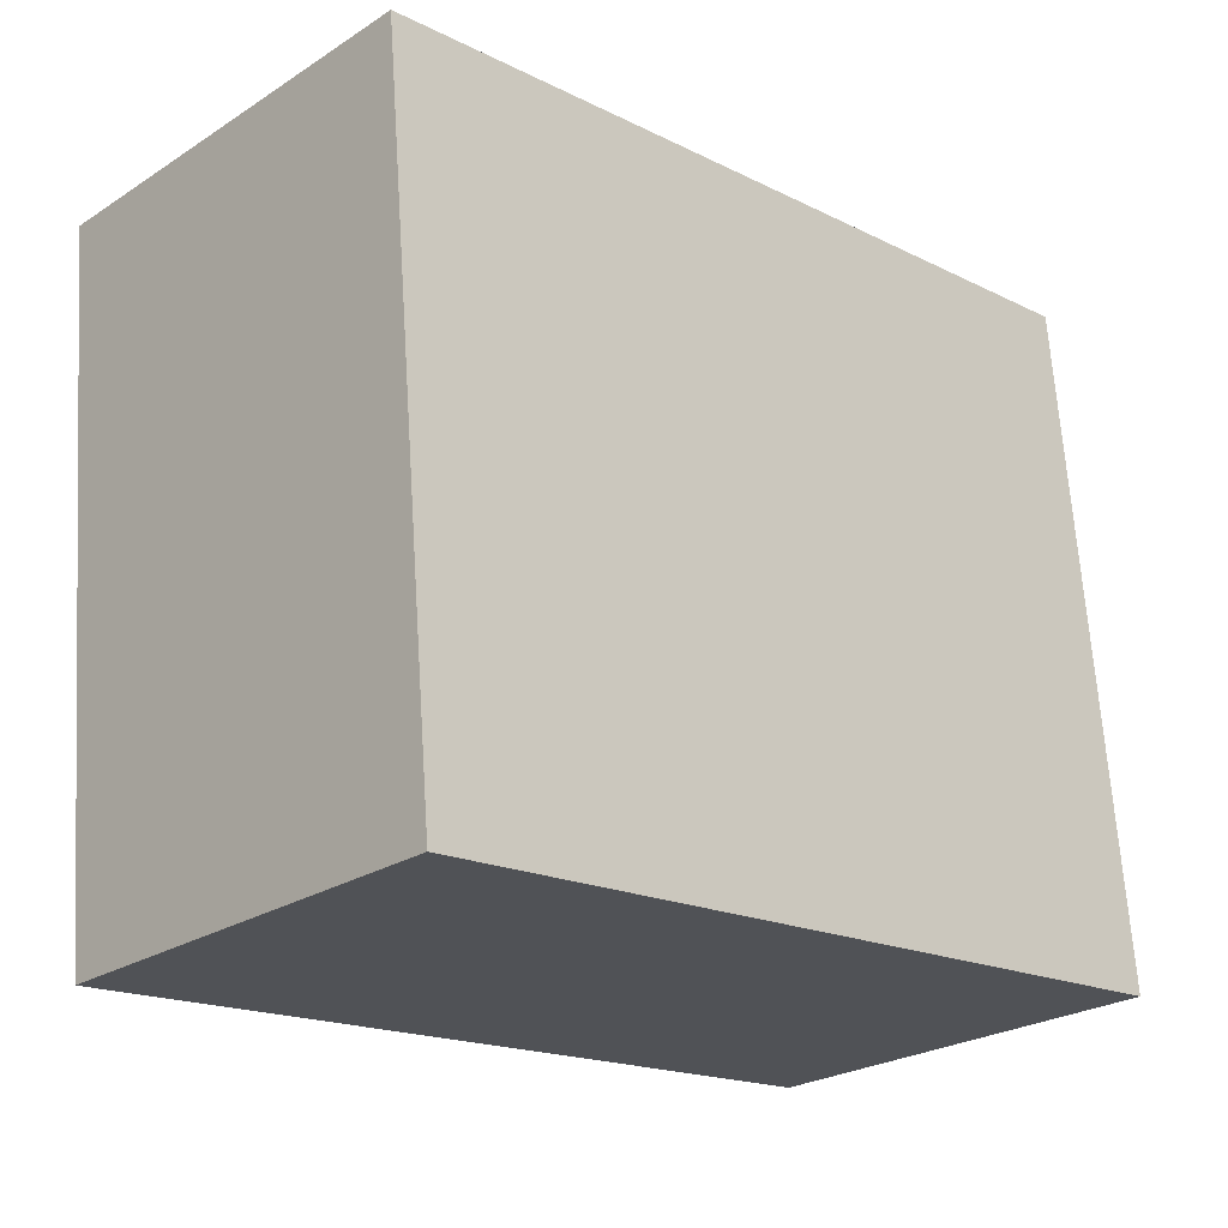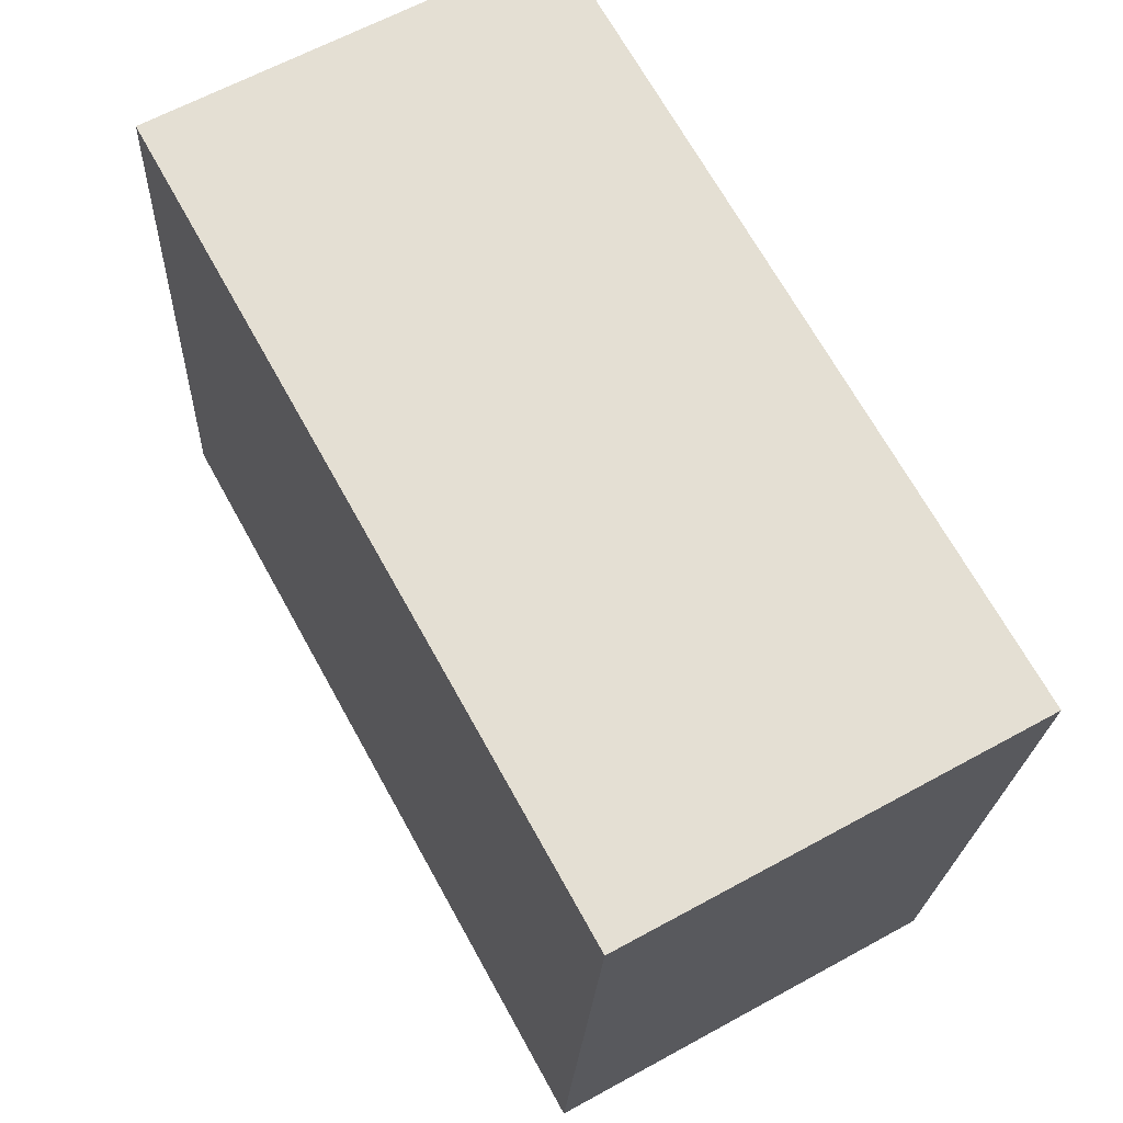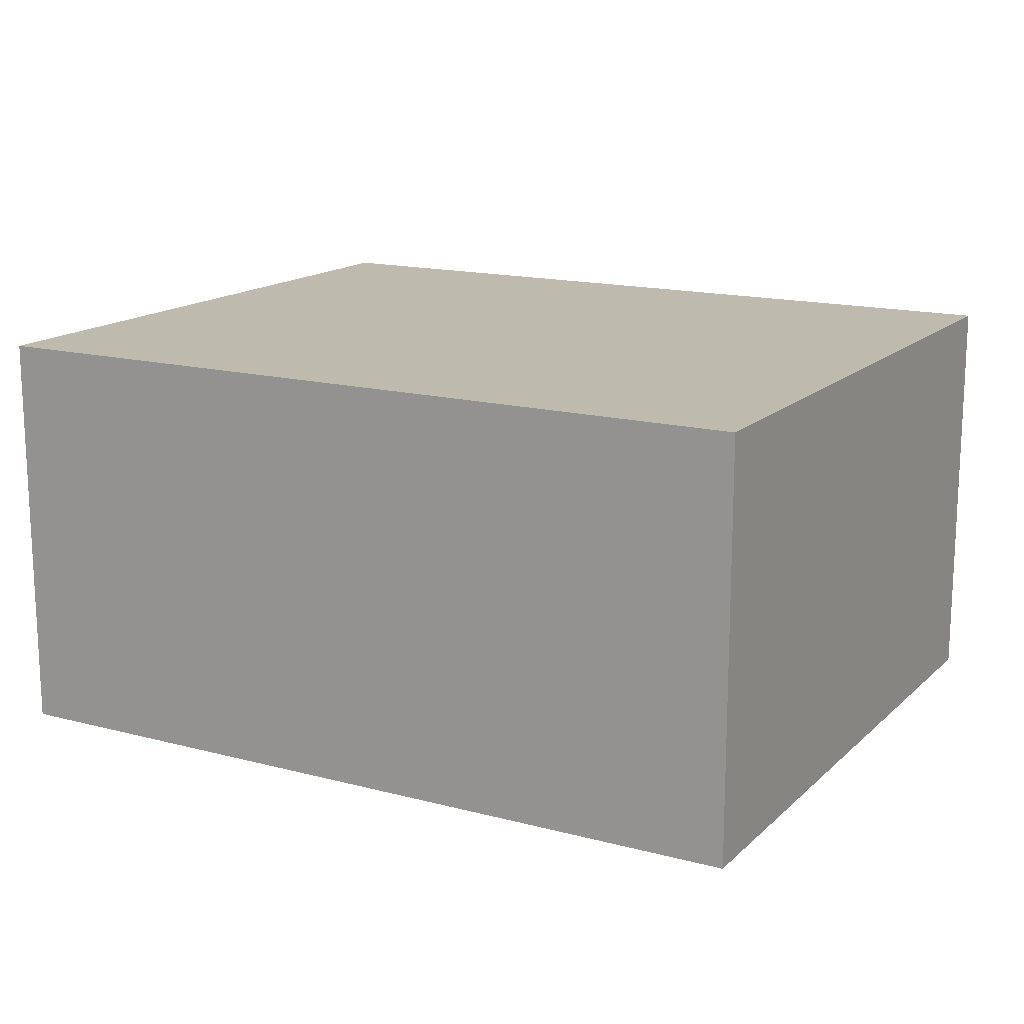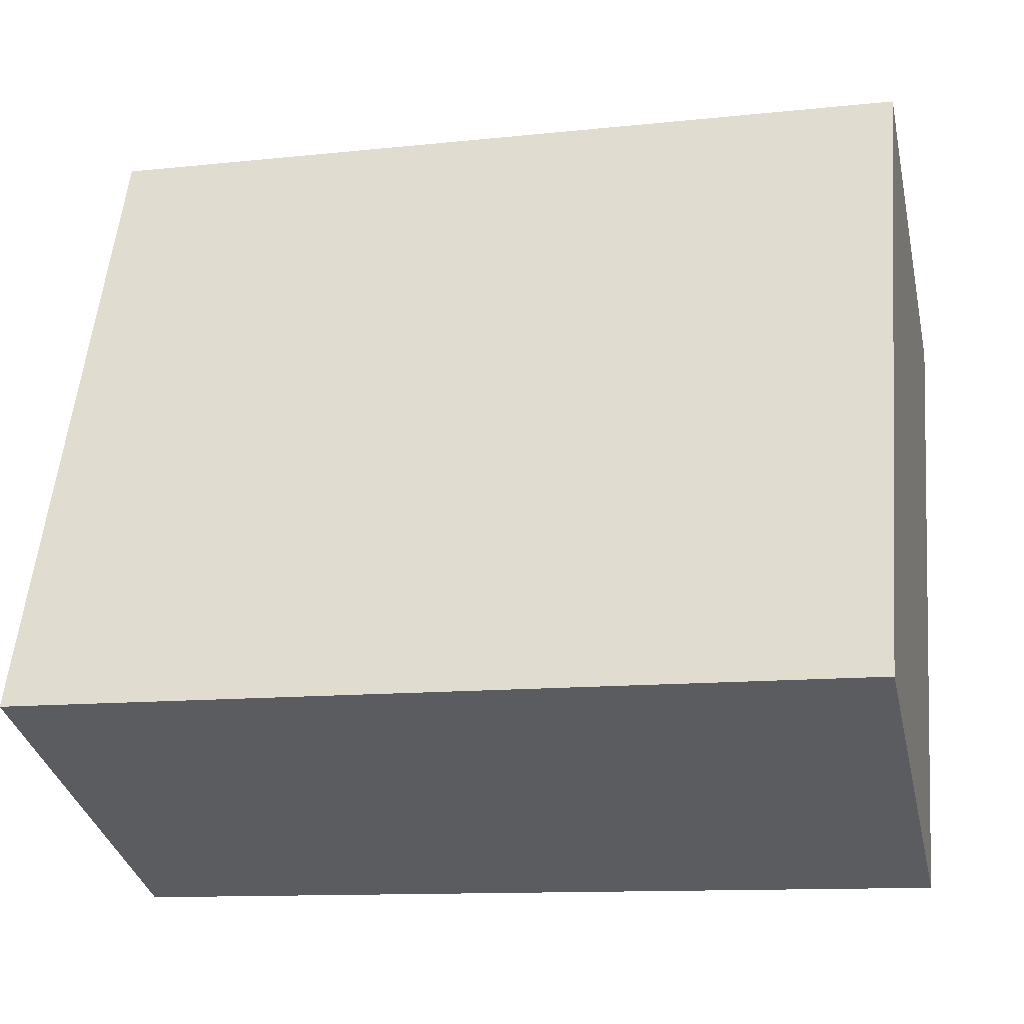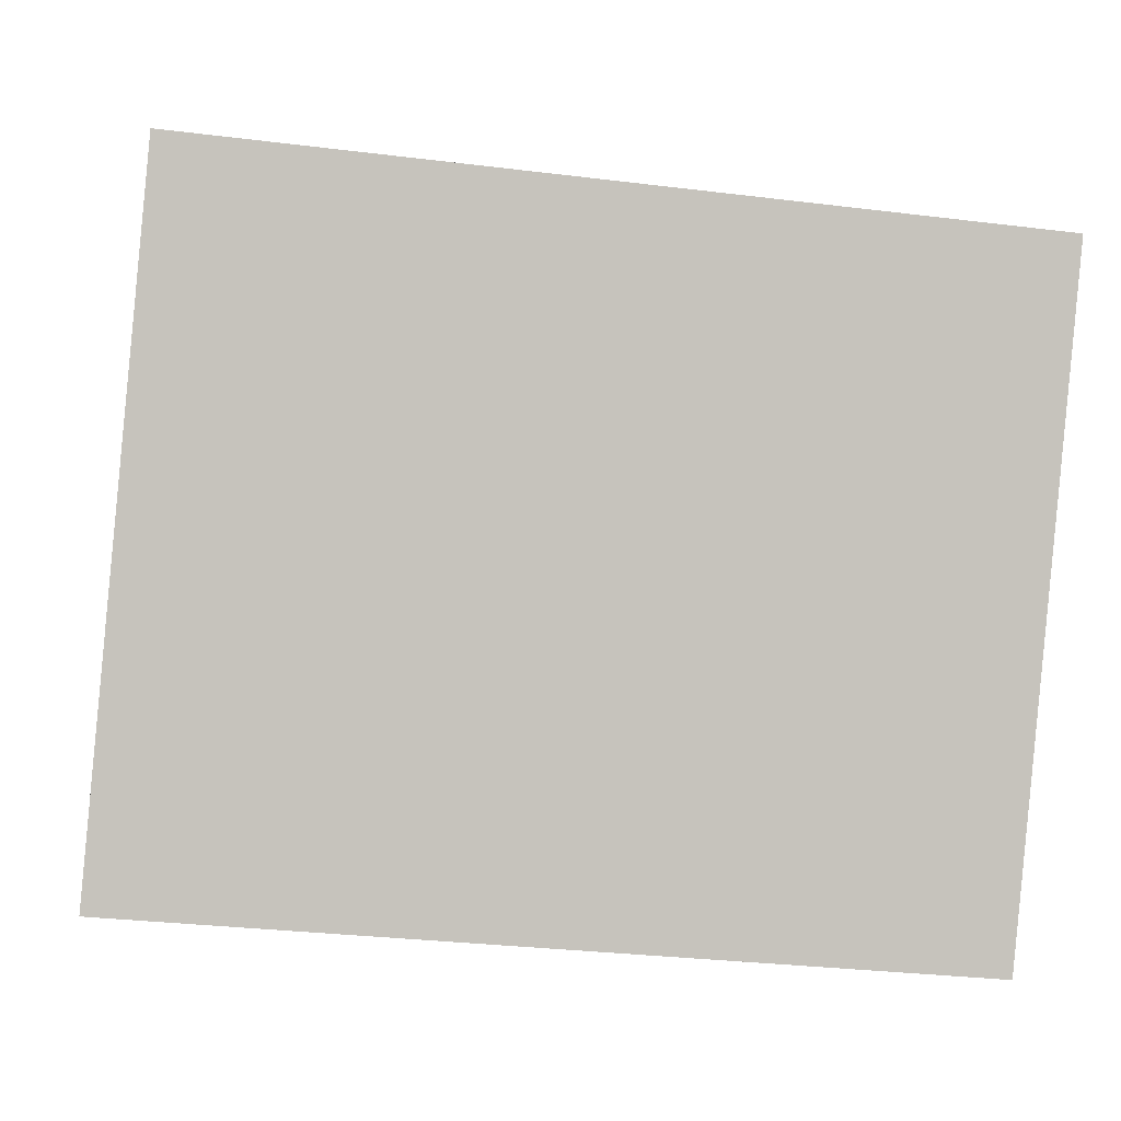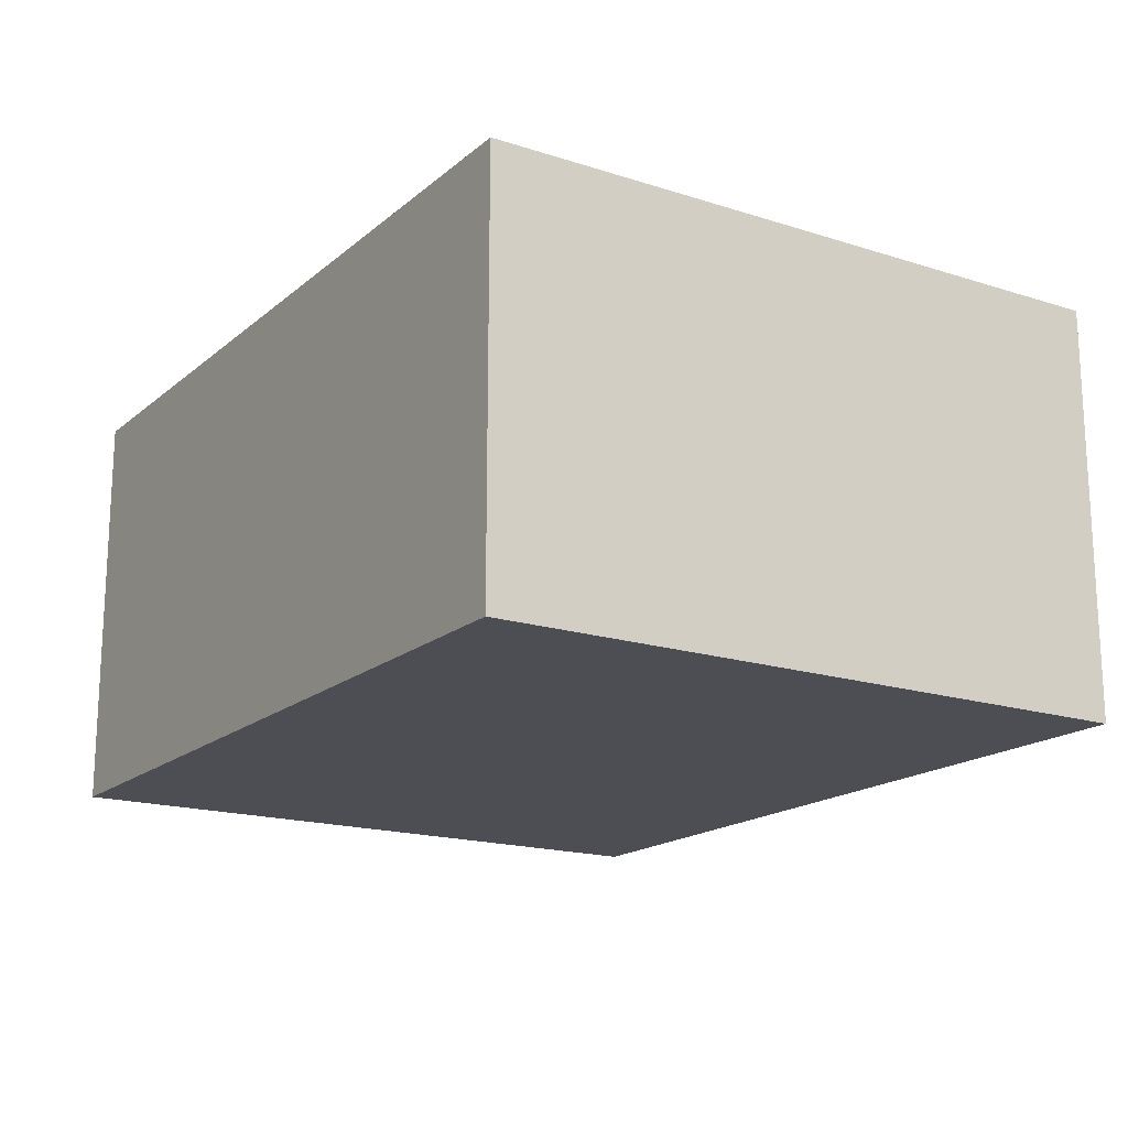
<metadata>
{"format":"obj","ext":"obj","renderer":"f3d","projection":"perspective","resolution":1024,"background":"white","views":[{"elev":-25.2,"azim":-44.3,"up":"+Z"},{"elev":62.8,"azim":-119.1,"up":"+Z"},{"elev":15.4,"azim":-156.1,"up":"+Y"},{"elev":-35.1,"azim":-167.2,"up":"+Z"},{"elev":1.4,"azim":172.0,"up":"+Z"},{"elev":-17.4,"azim":52.2,"up":"+Y"}]}
</metadata>
<code>
v  0.511 3.412 -5.464
v  6.723 3.412 0.628
v  7.233 3.412 -4.839
v  0 3.412 2.089e-16
v  7.233 2.963e-16 -4.839
v  0.511 3.346e-16 -5.464
v  0 0 0
v  6.723 -3.845e-17 0.628
g defaultobject
f 1 2 3
f 2 1 4
f 5 1 3
f 1 5 6
f 6 4 1
f 4 6 7
f 7 2 4
f 2 7 8
f 8 3 2
f 3 8 5
f 8 6 5
f 6 8 7

</code>
